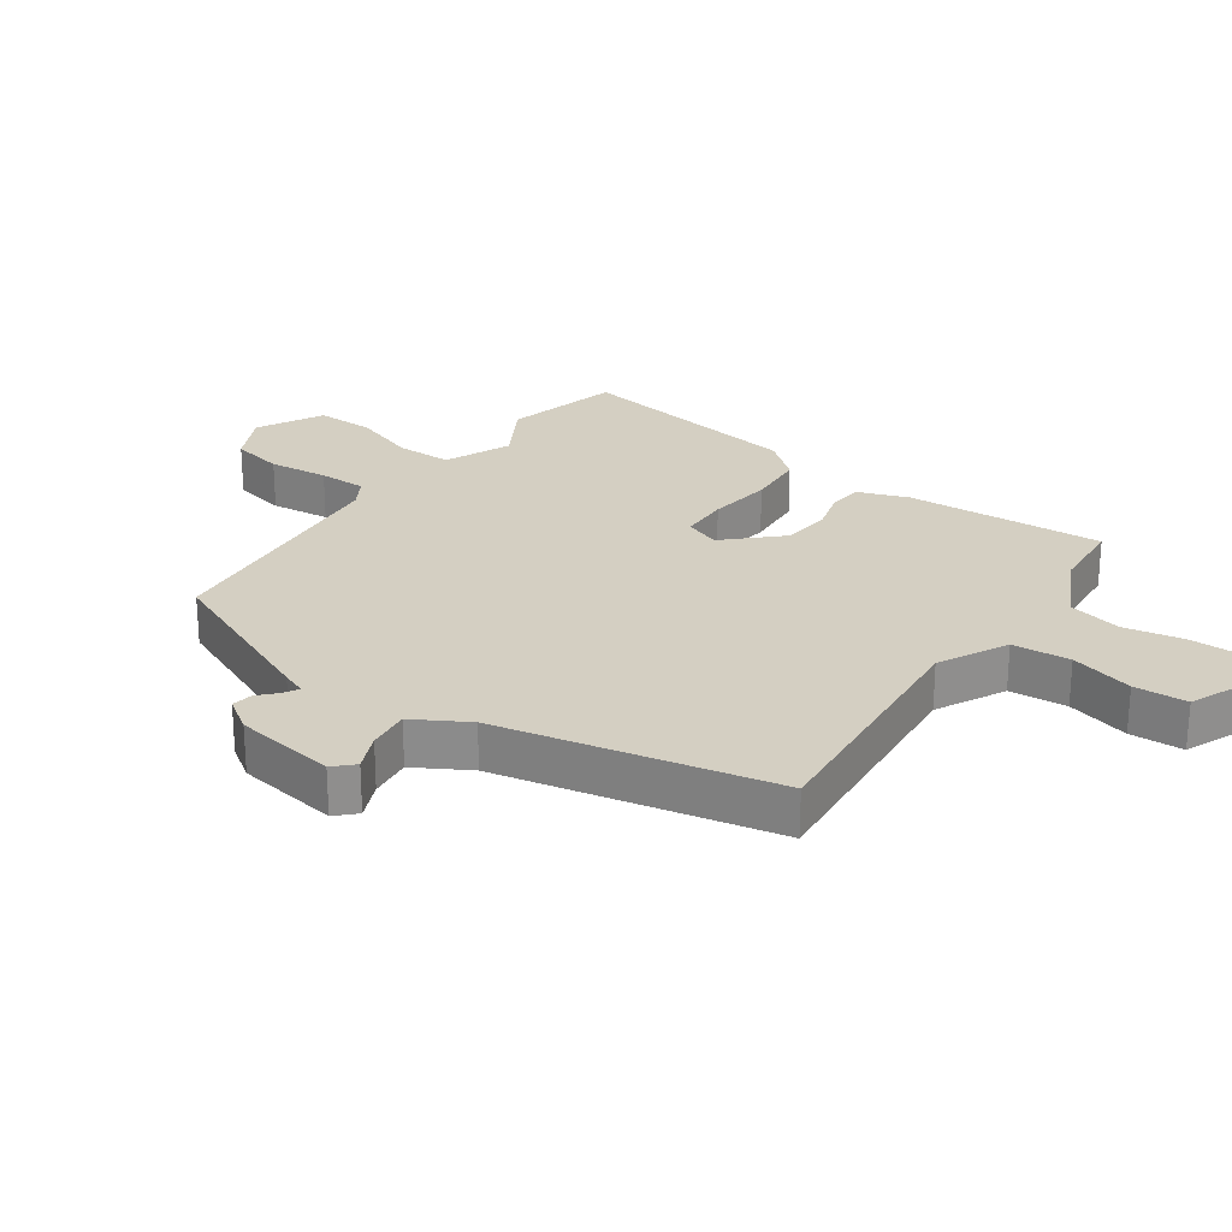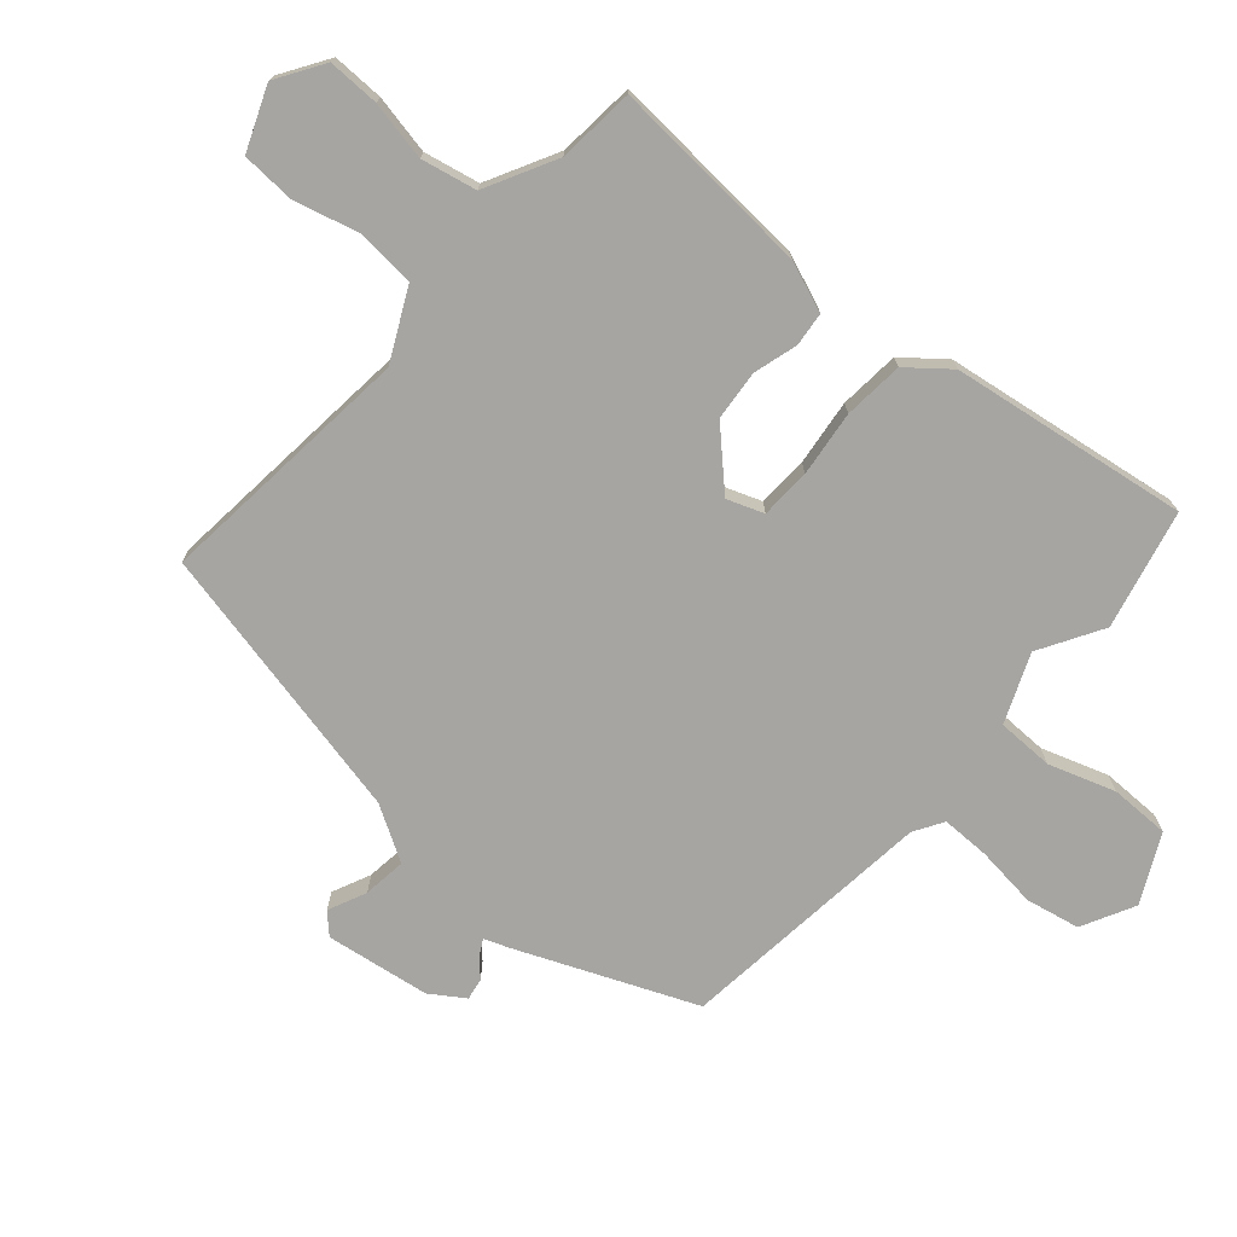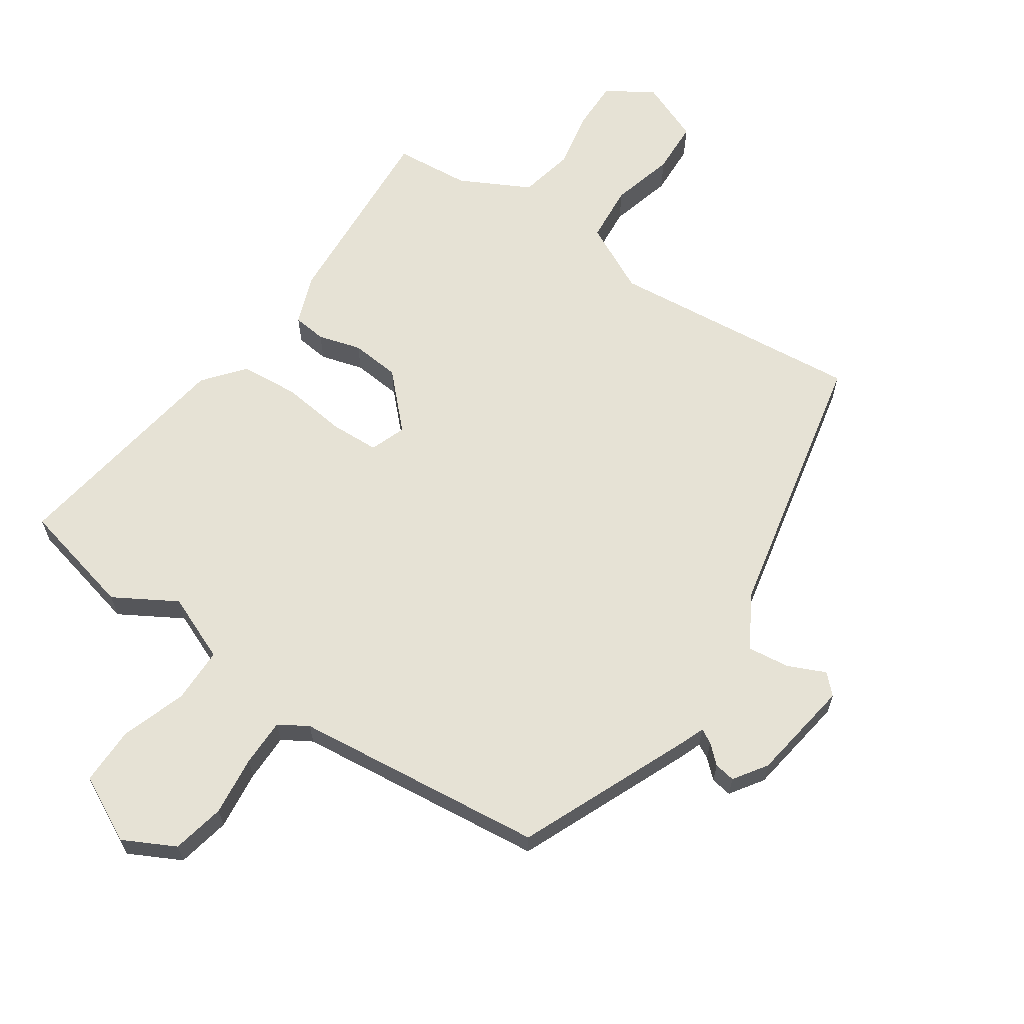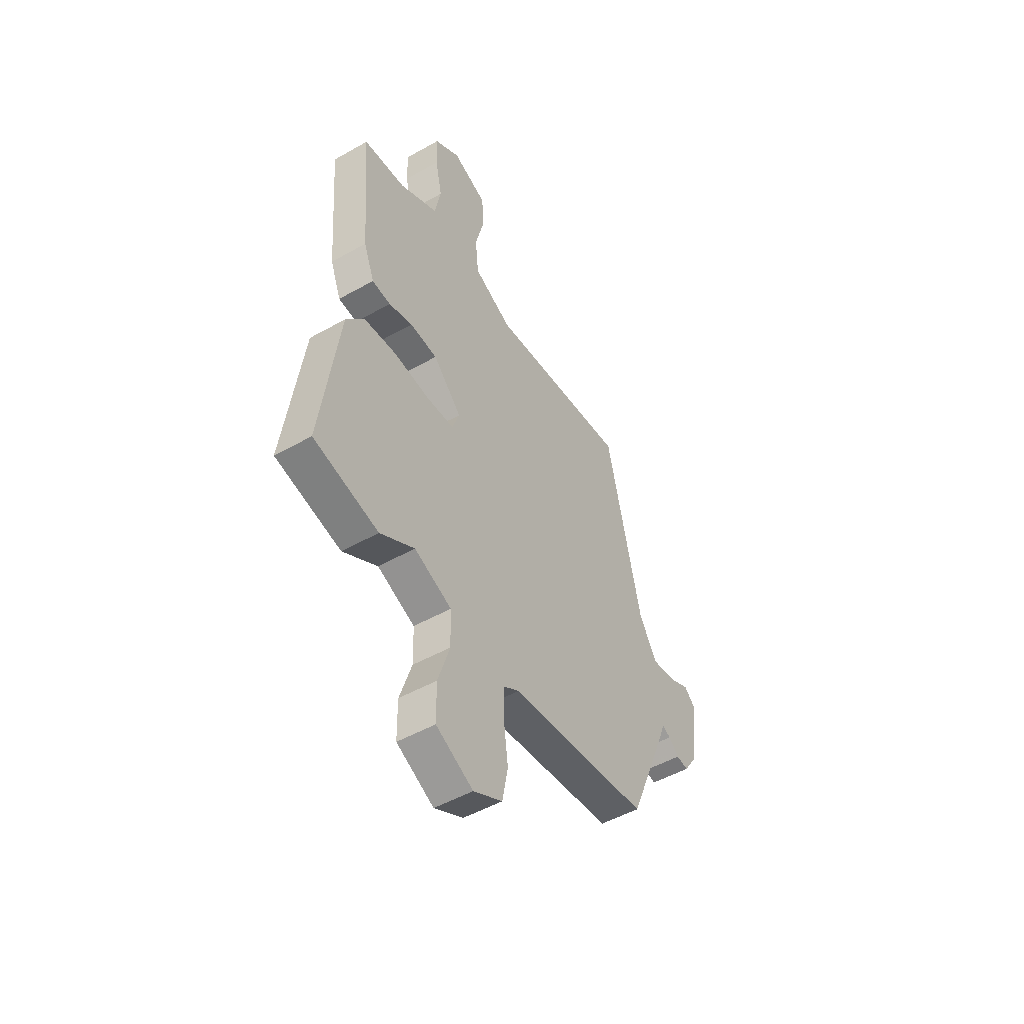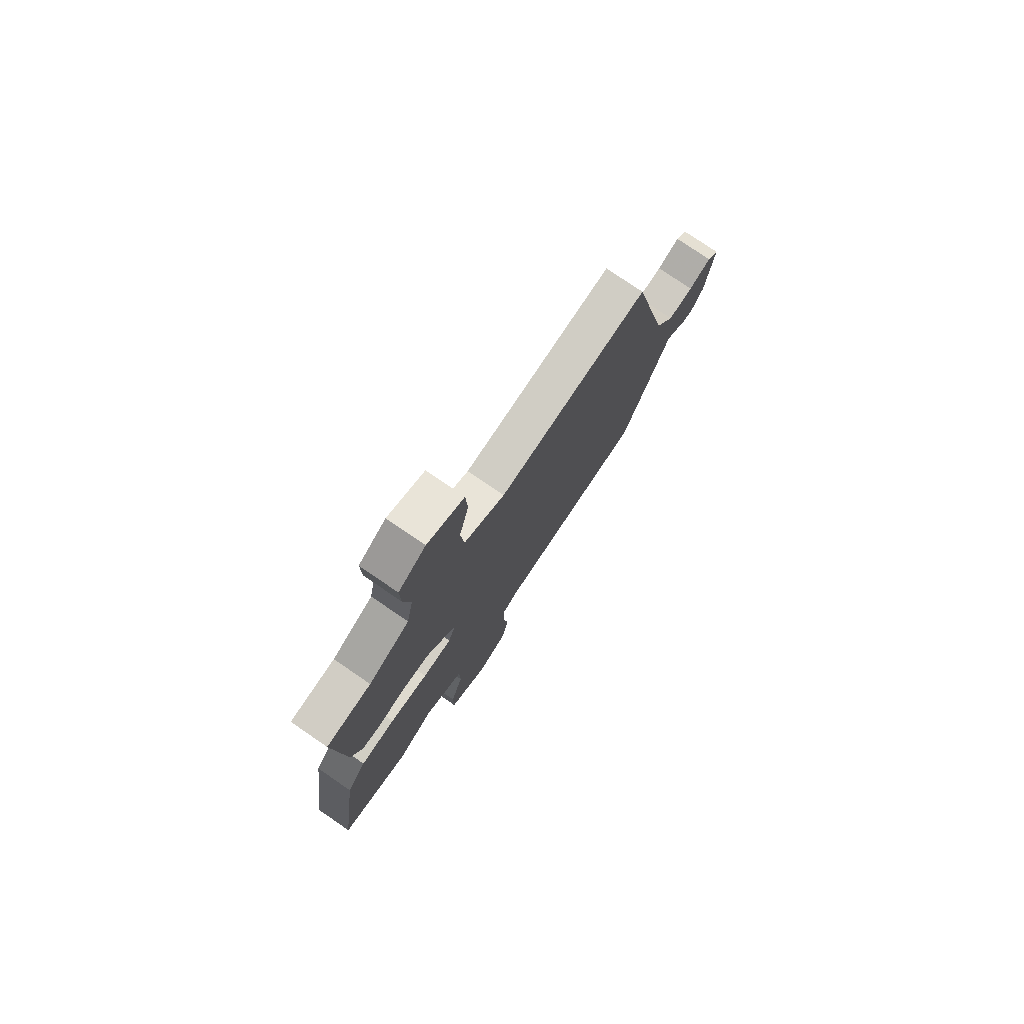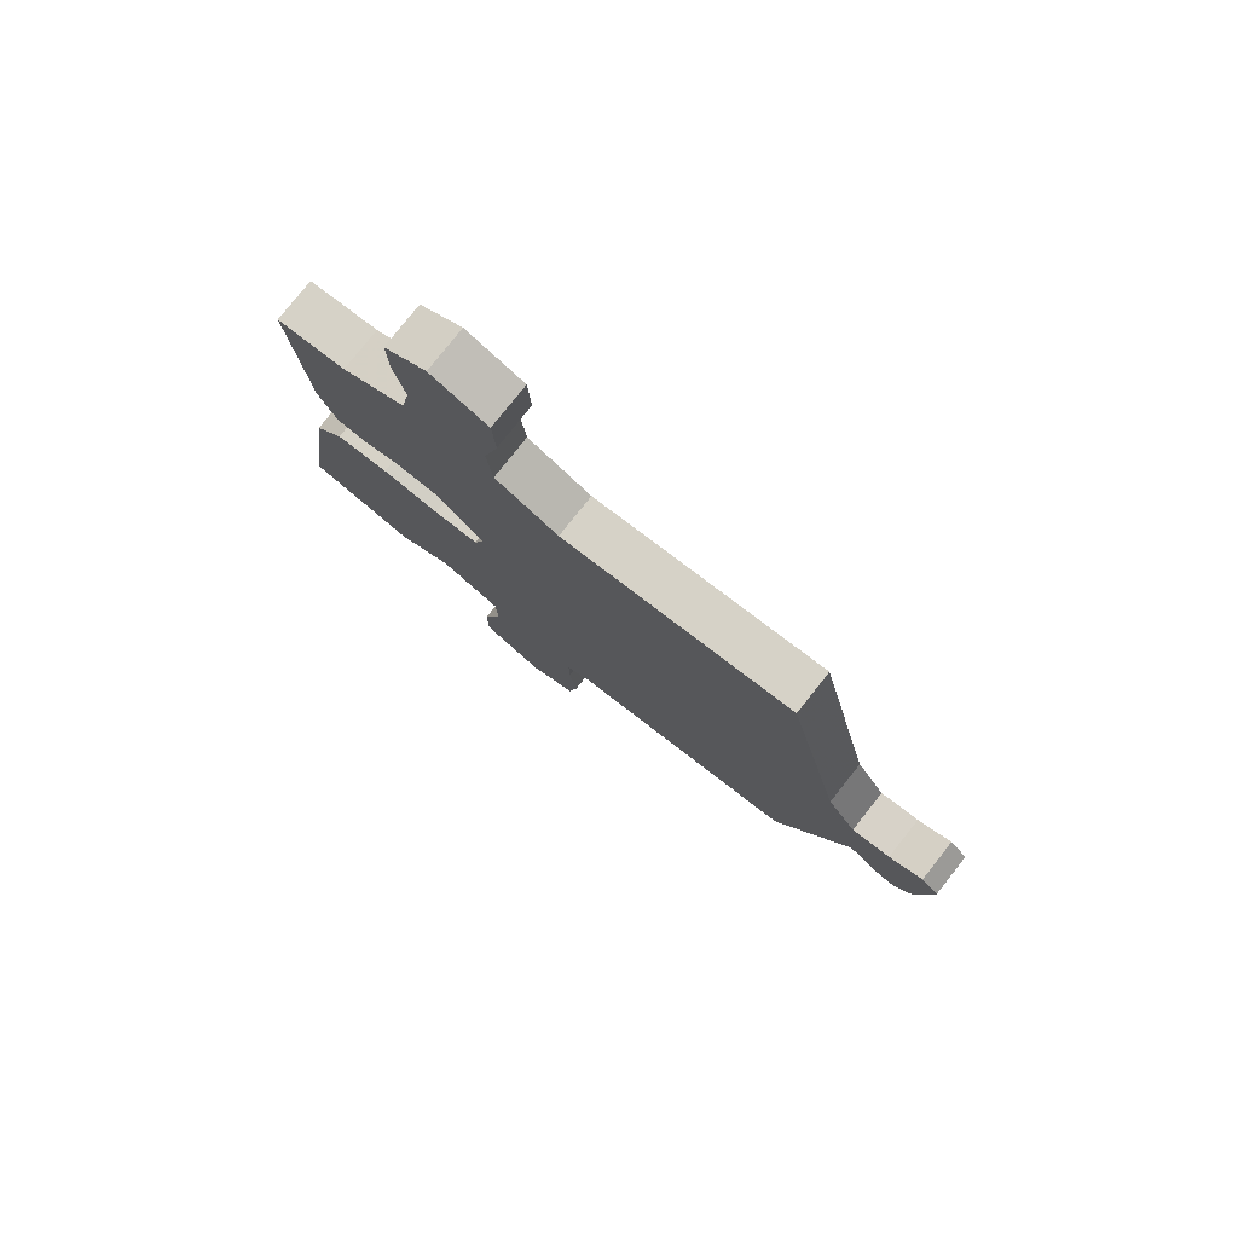
<metadata>
{"format":"obj","ext":"obj","renderer":"f3d","projection":"perspective","resolution":1024,"background":"white","views":[{"elev":25.4,"azim":-53.7,"up":"+Y"},{"elev":-73.7,"azim":49.5,"up":"+Y"},{"elev":64.0,"azim":-145.0,"up":"+Y"},{"elev":-50.1,"azim":121.8,"up":"+Z"},{"elev":77.0,"azim":124.4,"up":"+Z"},{"elev":78.8,"azim":-141.6,"up":"+Z"}]}
</metadata>
<code>
v 0.566 0.07 -0.485
v 0.384 0.07 -0.526
v 0.288 0.07 -0.468
v 0.183 0.07 -0.51
v 0.181 0.07 -0.597
v 0.214 0.07 -0.699
v 0.213 0.07 -0.79
v 0.109 0.07 -0.841
v 0.028 0.07 -0.798
v 0.012 0.07 -0.715
v 0.024 0.07 -0.622
v 0.025 0.07 -0.547
v -0.02 0.07 -0.519
v -0.413 0.07 -0.471
v -0.524 0.07 -0.201
v -0.538 0.07 -0.163
v -0.561 0.07 -0.175
v -0.59 0.07 -0.201
v -0.623 0.07 -0.206
v -0.657 0.07 -0.154
v -0.679 0.07 0.006
v -0.649 0.07 0.035
v -0.591 0.07 0.008
v -0.525 0.07 -0.001
v -0.475 0.07 0.082
v -0.378 0.07 0.51
v 0.018 0.07 0.466
v 0.126 0.07 0.518
v 0.135 0.07 0.608
v 0.11 0.07 0.707
v 0.115 0.07 0.79
v 0.212 0.07 0.828
v 0.284 0.07 0.781
v 0.282 0.07 0.702
v 0.263 0.07 0.612
v 0.28 0.07 0.527
v 0.388 0.07 0.469
v 0.506 0.07 0.457
v 0.482 0.07 0.148
v 0.452 0.07 0.071
v 0.4 0.07 0.066
v 0.333 0.07 0.086
v 0.256 0.07 0.08
v 0.176 0.07 0
v 0.196 0.07 -0.056
v 0.273 0.07 -0.06
v 0.374 0.07 -0.049
v 0.466 0.07 -0.058
v 0.516 0.07 -0.121
v 0.566 0 -0.485
v 0.384 0 -0.526
v 0.288 0 -0.468
v 0.183 0 -0.51
v 0.181 0 -0.597
v 0.214 0 -0.699
v 0.213 0 -0.79
v 0.109 0 -0.841
v 0.028 0 -0.798
v 0.012 0 -0.715
v 0.024 0 -0.622
v 0.025 0 -0.547
v -0.02 0 -0.519
v -0.413 0 -0.471
v -0.524 0 -0.201
v -0.538 0 -0.163
v -0.561 0 -0.175
v -0.59 0 -0.201
v -0.623 0 -0.206
v -0.657 0 -0.154
v -0.679 0 0.006
v -0.649 0 0.035
v -0.591 0 0.008
v -0.525 0 -0.001
v -0.475 0 0.082
v -0.378 0 0.51
v 0.018 0 0.466
v 0.126 0 0.518
v 0.135 0 0.608
v 0.11 0 0.707
v 0.115 0 0.79
v 0.212 0 0.828
v 0.284 0 0.781
v 0.282 0 0.702
v 0.263 0 0.612
v 0.28 0 0.527
v 0.388 0 0.469
v 0.506 0 0.457
v 0.482 0 0.148
v 0.452 0 0.071
v 0.4 0 0.066
v 0.333 0 0.086
v 0.256 0 0.08
v 0.176 0 0
v 0.196 0 -0.056
v 0.273 0 -0.06
v 0.374 0 -0.049
v 0.466 0 -0.058
v 0.516 0 -0.121
f 46 47 48 49
f 45 46 49 1
f 39 40 41 42
f 37 38 39 42
f 36 37 42 43
f 35 36 43 44
f 33 34 35
f 32 33 35 44
f 29 30 31 32
f 28 29 32 44
f 25 26 27
f 24 25 27 28
f 20 21 22 23
f 20 23 24
f 17 18 19 20
f 16 17 20 24
f 13 14 15 16
f 12 13 16 24
f 8 9 10 11
f 8 11 12
f 5 6 7 8
f 4 5 8 12
f 3 4 12 24
f 45 1 2 3
f 44 45 3 24
f 24 28 44
f 98 97 96 95
f 50 98 95 94
f 91 90 89 88
f 91 88 87 86
f 92 91 86 85
f 93 92 85 84
f 84 83 82
f 93 84 82 81
f 81 80 79 78
f 93 81 78 77
f 76 75 74
f 77 76 74 73
f 72 71 70 69
f 73 72 69
f 69 68 67 66
f 73 69 66 65
f 65 64 63 62
f 73 65 62 61
f 60 59 58 57
f 61 60 57
f 57 56 55 54
f 61 57 54 53
f 73 61 53 52
f 52 51 50 94
f 73 52 94 93
f 93 77 73
f 1 50 51 2
f 2 51 52 3
f 3 52 53 4
f 4 53 54 5
f 5 54 55 6
f 6 55 56 7
f 7 56 57 8
f 8 57 58 9
f 9 58 59 10
f 10 59 60 11
f 11 60 61 12
f 12 61 62 13
f 13 62 63 14
f 14 63 64 15
f 15 64 65 16
f 16 65 66 17
f 17 66 67 18
f 18 67 68 19
f 19 68 69 20
f 20 69 70 21
f 21 70 71 22
f 22 71 72 23
f 23 72 73 24
f 24 73 74 25
f 25 74 75 26
f 26 75 76 27
f 27 76 77 28
f 28 77 78 29
f 29 78 79 30
f 30 79 80 31
f 31 80 81 32
f 32 81 82 33
f 33 82 83 34
f 34 83 84 35
f 35 84 85 36
f 36 85 86 37
f 37 86 87 38
f 38 87 88 39
f 39 88 89 40
f 40 89 90 41
f 41 90 91 42
f 42 91 92 43
f 43 92 93 44
f 44 93 94 45
f 45 94 95 46
f 46 95 96 47
f 47 96 97 48
f 48 97 98 49
f 49 98 50 1

</code>
